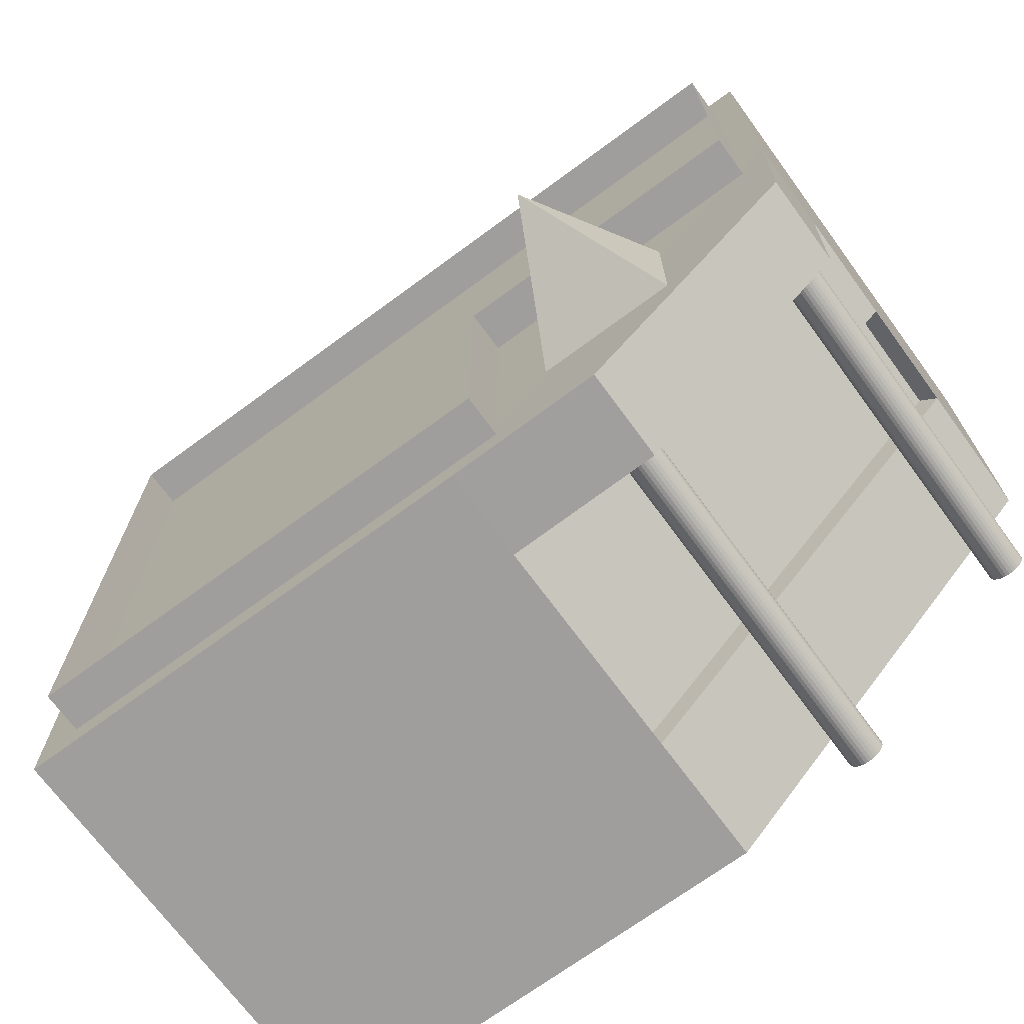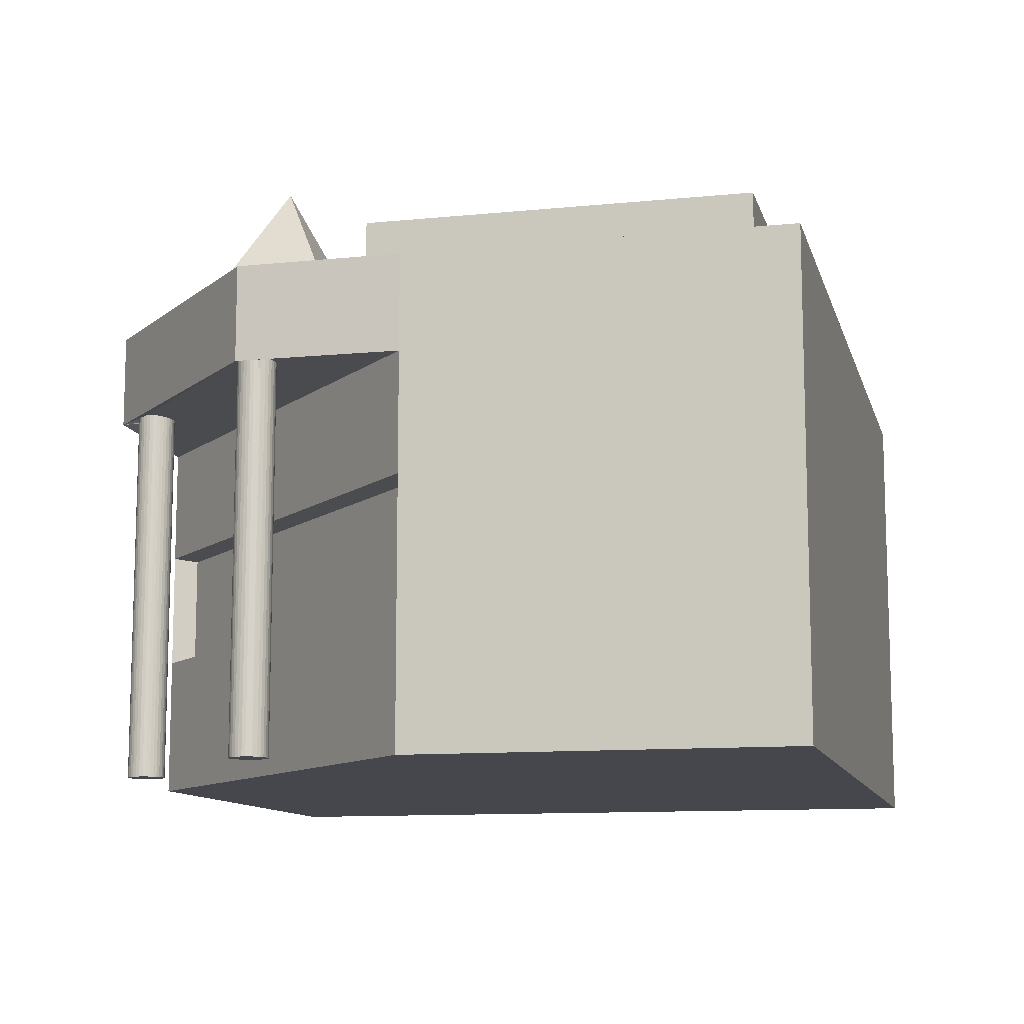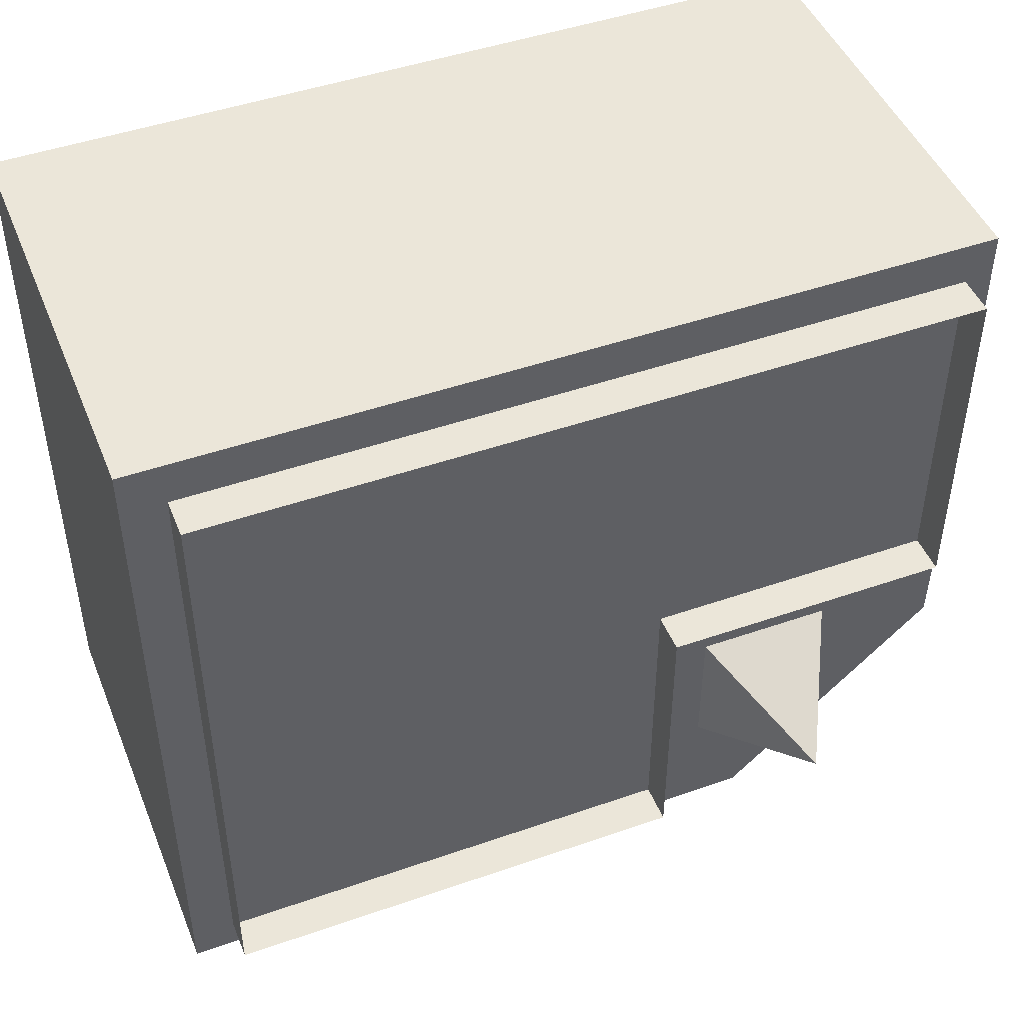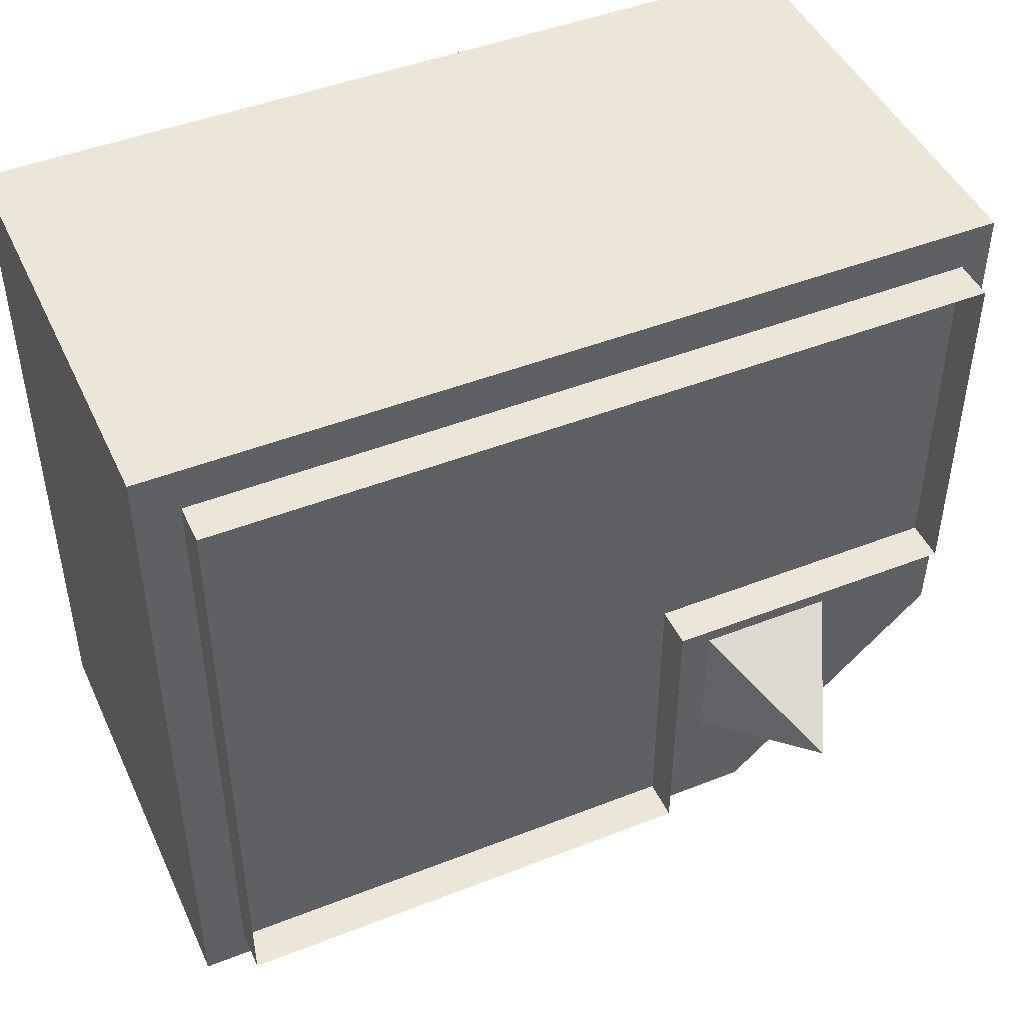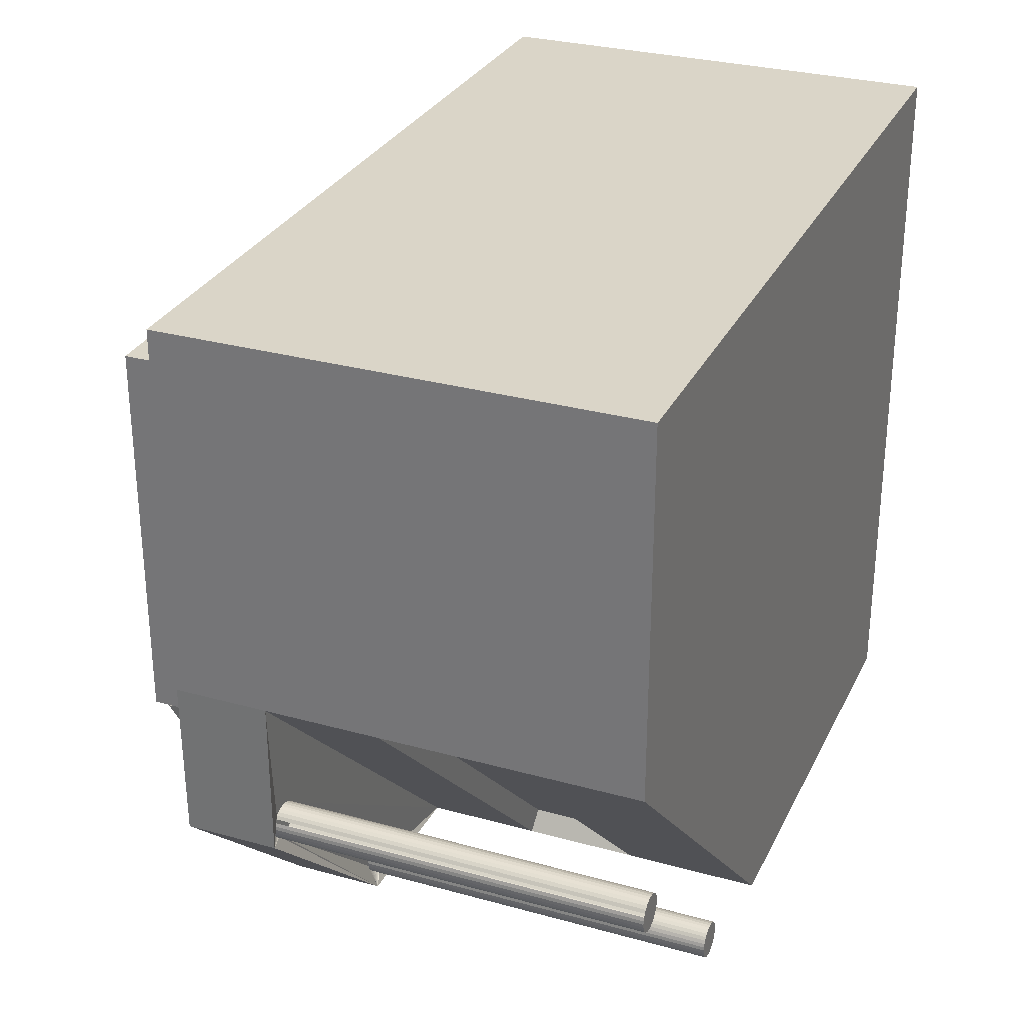
<metadata>
{"format":"obj","ext":"obj","renderer":"f3d","projection":"perspective","resolution":1024,"background":"white","views":[{"elev":-70.9,"azim":-143.7,"up":"+Z"},{"elev":-11.0,"azim":-76.1,"up":"+Y"},{"elev":46.8,"azim":158.4,"up":"+Z"},{"elev":46.3,"azim":155.9,"up":"+Z"},{"elev":29.4,"azim":-67.8,"up":"+Z"}]}
</metadata>
<code>
o Cube
v -0.4339 -0.9911 -0.9082
v -0.4709 0.6249 -0.4894
v -0.9721 -0.9911 -0.4094
v -1.023 0.2506 0
v -0.9711 -0.9911 -0.4191
v -1.023 -1 0
v -0.4329 -0.9911 -0.9179
v -0.9683 -0.9911 -0.4285
v -0.9636 -0.9911 -0.4371
v 1.31 0.2506 -1
v 1.31 -1 -1
v -0.9574 -0.9911 -0.4447
v -0.4301 -0.9911 -0.9273
v -1.023 0.2506 1
v -0.9498 -0.9911 -0.4509
v -0.9412 -0.9911 -0.4556
v -1.023 -1 1
v 1.31 0.2506 1
v -0.9318 -0.9911 -0.4584
v -0.4255 -0.9911 -0.9359
v -0.9221 -0.9911 -0.4594
v 1.31 -1 1
v -0.9123 -0.9911 -0.4584
v 0 -1 1
v -0.4193 -0.9911 -0.9435
v -0.9029 -0.9911 -0.4556
v -0 0.2506 -1
v 0 0.2506 1
v -0.8943 -0.9911 -0.4509
v -0.8867 -0.9911 -0.4447
v -0.4117 -0.9911 -0.9497
v -0.8805 -0.9911 -0.4371
v -0 -1 -1
v -1.023 0 0
v -0.8759 -0.9911 -0.4285
v -0.403 -0.9911 -0.9544
v 1.31 0.2506 -0
v -0.873 -0.9911 -0.4191
v 1.31 -1 -0
v -0.8721 -0.9911 -0.4094
v -0.3937 -0.9911 -0.9572
v -0.873 -0.9911 -0.3996
v 1.31 0 1
v -0.8759 -0.9911 -0.3902
v -0.3839 -0.9911 -0.9582
v 0 -1 0
v -0.8805 -0.9911 -0.3816
v 0 0.2506 0
v -0.8867 -0.9911 -0.374
v -0.3741 -0.9911 -0.9572
v 1.31 0 -1
v -0.8943 -0.9911 -0.3678
v -1.023 0 1
v -0.9029 -0.9911 -0.3632
v -0.3648 -0.9911 -0.9544
v -0.9123 -0.9911 -0.3603
v -0 0 -1
v 0 0 1
v -0.9221 -0.9911 -0.3594
v -0.9318 -0.9911 -0.3603
v 1.31 0 -0
v -0.3561 -0.9911 -0.9497
v -0.9412 -0.9911 -0.3632
v -1.013 0.003362 -0.4346
v -1.013 0.2523 -0.4346
v -0.9498 -0.9911 -0.3678
v -0.3485 -0.9911 -0.9435
v -0.9574 -0.9911 -0.374
v -0.4212 0.2523 -0.9944
v -0.3423 -0.9911 -0.9359
v -0.9636 -0.9911 -0.3816
v -0.4212 0.003362 -0.9944
v -0.9683 -0.9911 -0.3902
v 1.31 -0.3749 0.9357
v -0.9711 -0.9911 -0.3996
v 0.03317 -0.318 -0.9416
v -0.3377 -0.9911 -0.9273
v 1.257 -0.3504 -1
v -0.9777 -0.318 0.04674
v -0.3349 -0.9911 -0.9179
v 0.0699 -0.364 1
v -0.9578 -0.3602 1
v -0.3339 -0.9911 -0.9082
v 1.31 -0.3665 -0.05587
v -0.3349 -0.9911 -0.8984
v -0.3377 -0.9911 -0.889
v -0.3423 -0.9911 -0.8804
v -0.3485 -0.9911 -0.8728
v -0.3561 -0.9911 -0.8666
v -0.3648 -0.9911 -0.862
v -0.3741 -0.9911 -0.8591
v -0.3839 -0.9911 -0.8582
v -0.3937 -0.9911 -0.8591
v -0.403 -0.9911 -0.862
v -0.4117 -0.9911 -0.8666
v -0.4193 -0.9911 -0.8728
v -0.4255 -0.9911 -0.8804
v -0.4301 -0.9911 -0.889
v -0.4329 -0.9911 -0.8984
v -0.3839 0.01751 -0.8582
v -0.3741 0.01687 -0.8591
v -0.3937 0.0183 -0.8591
v -0.3561 0.0161 -0.8666
v -0.4117 0.02018 -0.8666
v -0.3648 0.01639 -0.862
v -0.403 0.0192 -0.862
v -0.3423 0.01613 -0.8804
v -0.4255 0.02222 -0.8804
v -0.3349 0.01693 -0.8984
v -0.4329 0.02412 -0.8984
v -0.3377 0.01644 -0.889
v -0.4301 0.02321 -0.889
v -0.3485 0.01602 -0.8728
v -0.4193 0.0212 -0.8728
v -0.3349 0.0184 -0.9179
v -0.4329 0.02559 -0.9179
v -0.3423 0.02029 -0.9359
v -0.4255 0.02639 -0.9359
v -0.3377 0.01931 -0.9273
v -0.4301 0.02608 -0.9273
v -0.3561 0.02234 -0.9497
v -0.4117 0.02641 -0.9497
v -0.3839 0.02501 -0.9582
v -0.3741 0.02422 -0.9572
v -0.3937 0.02565 -0.9572
v -0.3648 0.02332 -0.9544
v -0.403 0.02612 -0.9544
v -0.3485 0.02132 -0.9435
v -0.4193 0.0265 -0.9435
v -0.3339 0.01759 -0.9082
v -0.4339 0.02492 -0.9082
v -0.9221 0.0187 -0.3594
v -0.9123 0.01808 -0.3603
v -0.9318 0.01945 -0.3603
v -0.8943 0.01736 -0.3678
v -0.9498 0.02125 -0.3678
v -0.9029 0.01763 -0.3632
v -0.9412 0.02031 -0.3632
v -0.8805 0.01738 -0.3816
v -0.9636 0.02321 -0.3816
v -0.873 0.01815 -0.3996
v -0.9711 0.02502 -0.3996
v -0.8759 0.01767 -0.3902
v -0.9683 0.02415 -0.3902
v -0.8867 0.01727 -0.374
v -0.9574 0.02223 -0.374
v -0.873 0.01955 -0.4191
v -0.9687 0.02682 -0.4272
v -0.9711 0.02642 -0.4191
v -0.9683 0.02689 -0.4285
v -0.8805 0.02136 -0.4371
v -0.9636 0.02719 -0.4371
v -0.8759 0.02042 -0.4285
v -0.9721 0.02579 -0.4094
v -0.8943 0.02332 -0.4509
v -0.9498 0.02721 -0.4509
v -0.9221 0.02587 -0.4594
v -0.9318 0.02648 -0.4584
v -0.9123 0.02511 -0.4584
v -0.9412 0.02694 -0.4556
v -0.9029 0.02425 -0.4556
v -0.8867 0.02234 -0.4447
v -0.9574 0.02729 -0.4447
v -0.8721 0.01878 -0.4094
v -0.9712 0.02633 -0.4177
v -0.9486 0.02111 -0.3671
v -0.9676 0.02401 -0.389
v -0.9332 0.02655 -0.458
v -0.9235 0.02596 -0.4592
v -0.9137 0.02522 -0.4586
v -0.8956 0.02345 -0.4516
v -0.8766 0.02056 -0.4298
v -0.8858 0.01729 -0.3752
v -0.9206 0.01861 -0.3595
v -0.9109 0.01802 -0.3608
v -0.8931 0.01734 -0.3687
v -0.9137 0.02575 -0.4586
v -0.9777 -0.616 0.04674
v -0.9578 -0.5737 1
v 1.31 -0.5591 0.9357
v 1.257 -0.5835 -1
v 1.31 -0.5675 -0.05587
v 0.03317 -0.616 -0.9416
v 0.0699 -0.57 1
v -1.023 -0.5803 0.04315
v -1.023 -0.3537 0.04315
v 0.05219 -0.5835 -1
v 0.05219 -0.3504 -1
v -0.2838 0.2506 -0.3022
v -0.658 0.2506 -0.3022
v -0.3309 0.2506 -0.6765
v -0.2838 0.2506 -0.6765
v -0.658 0.2506 -0.3566
v -0.6574 0.2519 -0.6759
v 1.191 0.2156 0.8777
v 1.191 0.3631 0.8777
v -0.1312 0.2156 0.8777
v 1.191 0.2156 -0.1128
v -0.1312 0.2156 -0.1128
v -0.1312 0.3631 -0.1128
v -0.946 0.3631 0.8777
v -0.946 0.2156 0.8777
v -0.946 0.2156 -0.1128
v -0.946 0.3631 -0.1128
v -0.1312 0.3631 -0.9128
v -0.1312 0.2156 -0.9128
v 1.191 0.2156 -0.9128
v 1.191 0.3631 -0.9128
v 1.31 -0.5675 -0.9441
v -0 -0.6234 -1
v -0 -0.3106 -1
v 1.31 -0.3665 -0.9441
v 1.31 -0.6234 -1
v 1.31 -0.5591 0.06433
v 1.31 -0.3106 -1
v 1.31 -0.3749 0.06433
v 1.24 -0.57 1
v 1.31 -0.6234 -0
v 1.24 -0.364 1
v 1.31 -0.3106 -0
v 1.31 -0.6234 1
v -0.06502 -0.5737 1
v -0.06502 -0.3602 1
v 1.31 -0.3106 1
v -1.023 -0.3537 0.9569
v -1.023 -0.5803 0.9569
v 0 -0.3106 1
v 0 -0.6234 1
v -1.023 -0.6234 0
v -1.023 -0.3106 0
v -1.023 -0.3106 1
v -1.023 -0.6234 1
f 28 37 48
f 37 43 61
f 28 53 58
f 33 39 46
f 27 51 57
f 51 220 215
f 27 72 69
f 6 33 46
f 18 58 43
f 14 48 4
f 190 4 48
f 6 24 17
f 14 34 53
f 46 22 24
f 10 61 51
f 48 10 27
f 53 230 231
f 43 227 224
f 4 64 34
f 57 215 211
f 58 231 227
f 61 224 220
f 65 72 64
f 121 126 72
f 140 146 64
f 34 176 145
f 69 65 194
f 216 180 214
f 34 211 230
f 188 181 187
f 79 183 178
f 223 179 222
f 219 184 217
f 225 185 226
f 212 182 209
f 7 131 116
f 13 116 120
f 20 120 118
f 25 118 129
f 25 122 31
f 127 31 122
f 125 36 127
f 123 41 125
f 124 45 123
f 126 50 124
f 121 55 126
f 128 62 121
f 117 67 128
f 119 70 117
f 115 77 119
f 130 80 115
f 109 83 130
f 111 85 109
f 107 86 111
f 113 87 107
f 89 113 103
f 90 103 105
f 91 105 101
f 92 101 100
f 93 100 102
f 94 102 106
f 95 106 104
f 96 104 114
f 97 114 108
f 98 108 112
f 99 112 110
f 1 110 131
f 95 96 89
f 165 149 154
f 148 150 149
f 153 35 32
f 157 21 19
f 170 177 157
f 177 170 159
f 155 161 171
f 47 139 173
f 52 145 176
f 175 133 137
f 132 133 174
f 66 138 166
f 5 154 149
f 8 149 150
f 9 150 152
f 12 152 163
f 156 12 163
f 15 160 16
f 159 21 157
f 23 161 26
f 155 26 161
f 29 162 30
f 30 151 32
f 35 147 38
f 38 164 40
f 40 141 42
f 42 143 44
f 44 139 47
f 54 135 137
f 56 137 133
f 59 133 132
f 60 132 134
f 63 134 138
f 68 136 146
f 71 146 140
f 75 144 142
f 3 142 154
f 68 71 49
f 213 39 11
f 232 6 17
f 221 24 22
f 228 17 24
f 229 33 6
f 210 11 33
f 218 22 39
f 79 229 230
f 183 211 210
f 76 230 211
f 183 229 178
f 190 189 2
f 2 193 190
f 2 191 194
f 192 2 189
f 201 202 197
f 199 195 197
f 201 203 202
f 199 204 200
f 197 203 199
f 196 198 208
f 205 207 206
f 200 206 199
f 199 207 198
f 16 160 168
f 181 210 187
f 188 210 211
f 78 213 181
f 188 215 78
f 182 213 209
f 212 220 84
f 209 215 212
f 84 218 182
f 180 218 214
f 216 224 74
f 74 221 180
f 214 220 216
f 184 221 217
f 81 228 184
f 219 227 81
f 219 221 224
f 82 232 179
f 223 231 82
f 222 227 223
f 179 228 222
f 186 229 185
f 226 231 225
f 225 230 186
f 185 232 226
f 28 18 37
f 37 18 43
f 28 14 53
f 33 11 39
f 27 10 51
f 51 61 220
f 27 57 72
f 18 28 58
f 14 28 48
f 27 191 192
f 27 192 48
f 192 189 48
f 190 193 4
f 189 190 48
f 6 46 24
f 14 4 34
f 46 39 22
f 10 37 61
f 48 37 10
f 53 34 230
f 43 58 227
f 4 65 64
f 57 51 215
f 58 53 231
f 61 43 224
f 65 69 72
f 125 127 72
f 57 119 117
f 57 117 128
f 125 72 123
f 72 57 121
f 123 72 124
f 124 72 126
f 57 128 121
f 64 148 149
f 149 165 64
f 165 154 64
f 138 134 34
f 166 138 34
f 34 64 146
f 64 154 142
f 64 142 144
f 136 166 34
f 146 136 34
f 64 144 167
f 140 64 167
f 150 148 64
f 72 127 122
f 72 122 129
f 152 150 64
f 163 152 64
f 64 72 160
f 72 129 118
f 72 118 120
f 156 163 64
f 160 156 64
f 72 120 116
f 72 116 158
f 168 160 72
f 157 169 110
f 169 158 131
f 110 169 131
f 158 168 72
f 116 131 158
f 110 112 157
f 157 112 170
f 112 108 159
f 170 112 159
f 108 114 161
f 159 108 161
f 114 104 171
f 161 114 171
f 104 106 162
f 171 104 155
f 155 104 162
f 106 102 151
f 162 106 151
f 102 100 153
f 151 102 172
f 100 101 164
f 172 102 153
f 101 105 141
f 153 100 147
f 147 100 164
f 105 103 57
f 164 101 141
f 103 113 57
f 141 105 143
f 143 105 139
f 139 105 57
f 145 173 34
f 173 139 34
f 115 119 57
f 34 134 132
f 34 132 174
f 130 115 57
f 109 130 57
f 34 174 133
f 34 133 175
f 111 109 57
f 107 111 57
f 34 175 137
f 34 137 135
f 107 57 113
f 57 34 139
f 34 135 176
f 191 27 69
f 65 4 193
f 194 191 69
f 65 193 194
f 216 74 180
f 34 57 211
f 188 78 181
f 79 76 183
f 223 82 179
f 219 81 184
f 225 186 185
f 212 84 182
f 7 1 131
f 13 7 116
f 20 13 120
f 25 20 118
f 25 129 122
f 127 36 31
f 125 41 36
f 123 45 41
f 124 50 45
f 126 55 50
f 121 62 55
f 128 67 62
f 117 70 67
f 119 77 70
f 115 80 77
f 130 83 80
f 109 85 83
f 111 86 85
f 107 87 86
f 113 88 87
f 89 88 113
f 90 89 103
f 91 90 105
f 92 91 101
f 93 92 100
f 94 93 102
f 95 94 106
f 96 95 104
f 97 96 114
f 98 97 108
f 99 98 112
f 1 99 110
f 97 98 86
f 98 99 85
f 99 1 85
f 1 7 83
f 85 1 83
f 7 13 77
f 13 20 70
f 20 25 70
f 25 31 67
f 70 25 67
f 31 36 55
f 36 41 50
f 41 45 50
f 50 55 36
f 55 62 31
f 62 67 31
f 70 77 13
f 77 80 7
f 80 83 7
f 85 86 98
f 86 87 97
f 87 88 97
f 88 89 96
f 97 88 96
f 89 90 94
f 90 91 93
f 91 92 93
f 93 94 90
f 94 95 89
f 32 151 172
f 172 153 32
f 158 169 19
f 169 157 19
f 173 145 49
f 49 47 173
f 176 135 52
f 52 49 145
f 166 136 66
f 66 63 138
f 5 3 154
f 8 5 149
f 9 8 150
f 12 9 152
f 156 15 12
f 15 156 160
f 157 177 159
f 159 23 21
f 23 159 161
f 155 29 26
f 29 155 162
f 30 162 151
f 35 153 147
f 38 147 164
f 40 164 141
f 42 141 143
f 44 143 139
f 54 52 135
f 56 54 137
f 59 56 133
f 60 59 132
f 63 60 134
f 68 66 136
f 71 68 146
f 75 73 144
f 3 75 142
f 73 75 42
f 75 3 40
f 3 5 38
f 5 8 35
f 8 9 35
f 9 12 32
f 35 9 32
f 12 15 30
f 15 16 29
f 30 15 29
f 16 19 23
f 19 21 23
f 23 26 16
f 26 29 16
f 30 32 12
f 35 38 5
f 38 40 3
f 40 42 75
f 42 44 73
f 44 47 73
f 47 49 71
f 73 47 71
f 49 52 68
f 52 54 66
f 68 52 66
f 54 56 63
f 56 59 60
f 63 56 60
f 63 66 54
f 213 218 39
f 232 229 6
f 221 228 24
f 228 232 17
f 229 210 33
f 210 213 11
f 218 221 22
f 79 178 229
f 183 76 211
f 76 79 230
f 183 210 229
f 2 194 193
f 2 192 191
f 195 196 197
f 196 201 197
f 199 198 195
f 201 204 203
f 199 203 204
f 197 202 203
f 195 198 196
f 198 207 208
f 205 208 207
f 200 205 206
f 199 206 207
f 168 158 19
f 19 16 168
f 181 213 210
f 188 187 210
f 78 215 213
f 188 211 215
f 182 218 213
f 212 215 220
f 209 213 215
f 84 220 218
f 180 221 218
f 216 220 224
f 74 224 221
f 214 218 220
f 184 228 221
f 81 227 228
f 219 224 227
f 219 217 221
f 82 231 232
f 223 227 231
f 222 228 227
f 179 232 228
f 186 230 229
f 226 232 231
f 225 231 230
f 185 229 232

</code>
